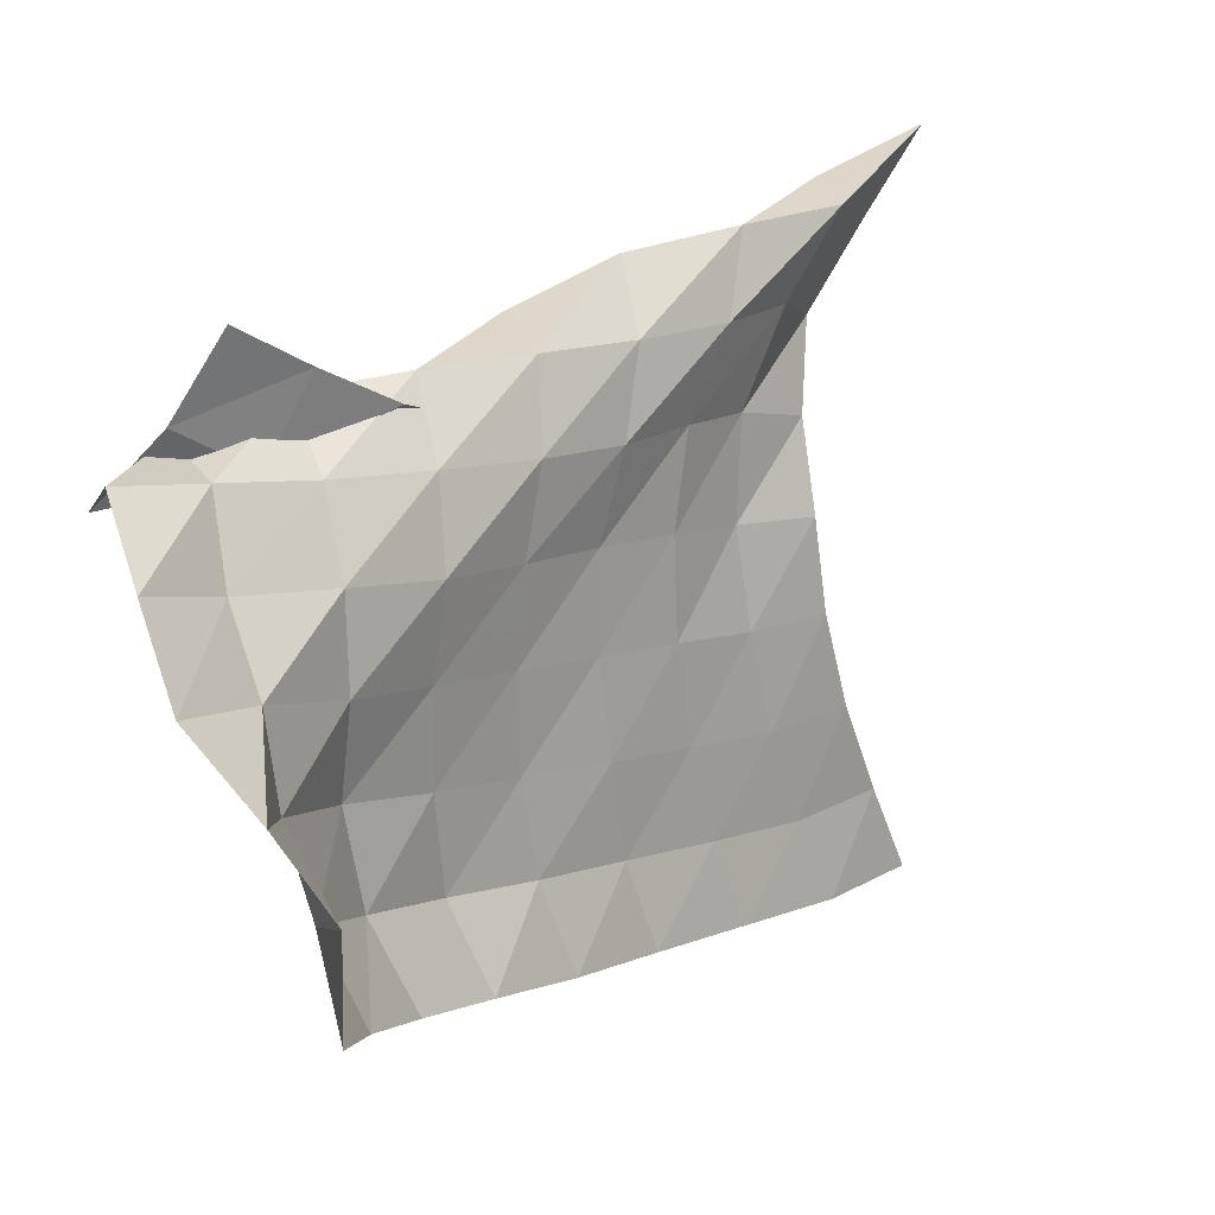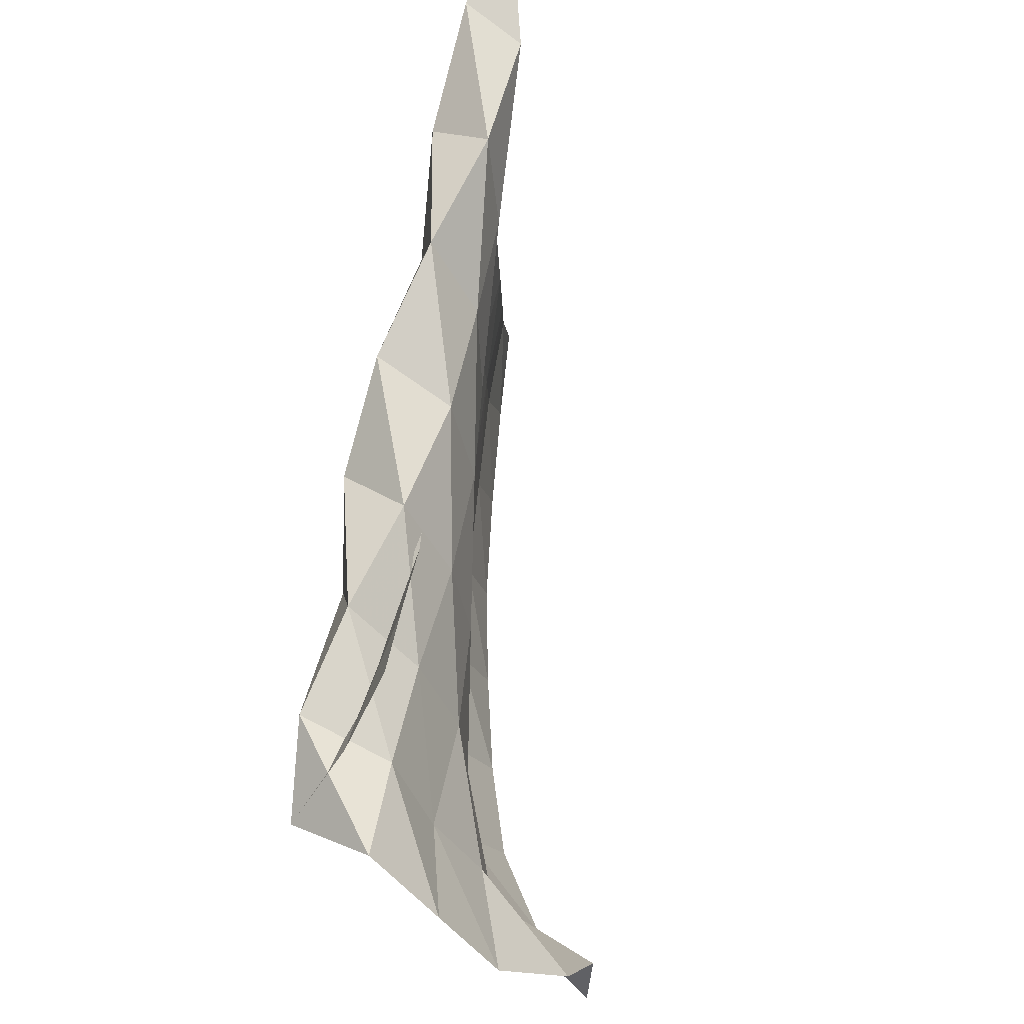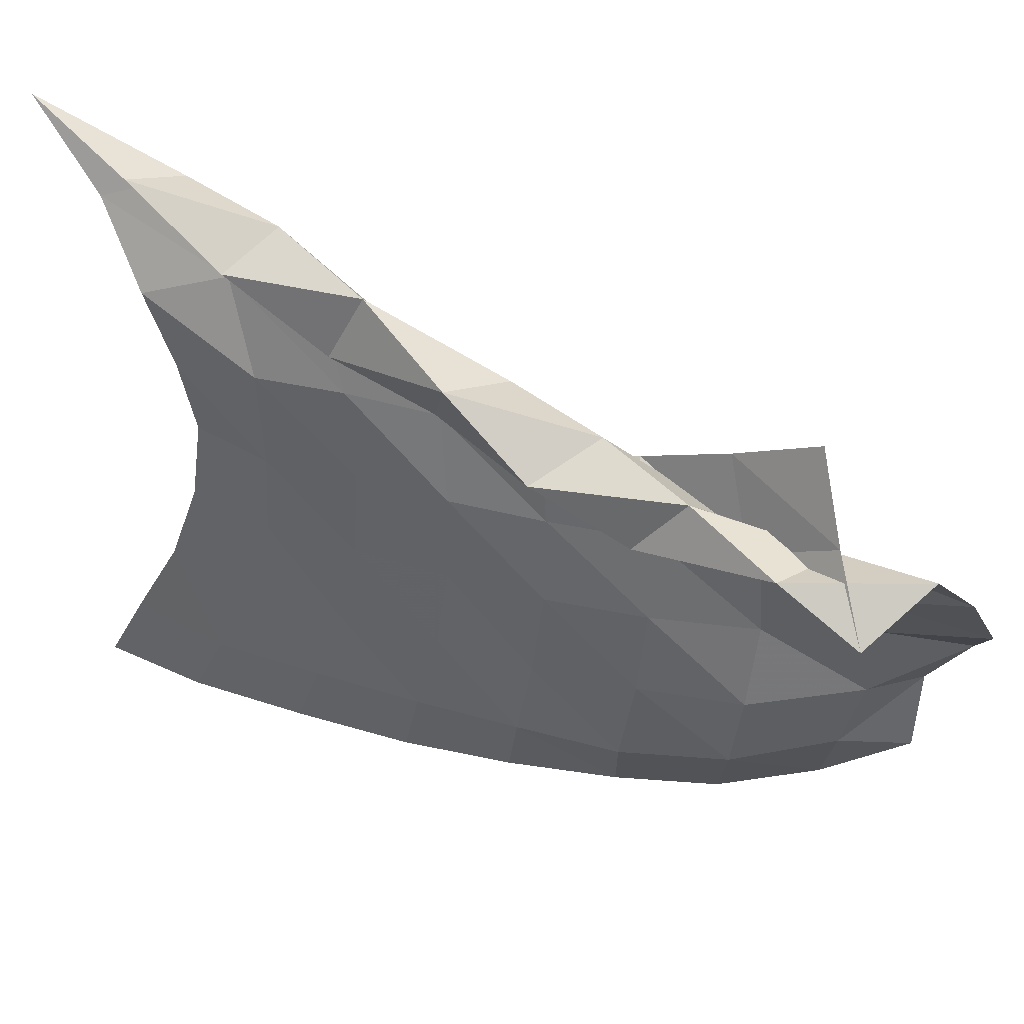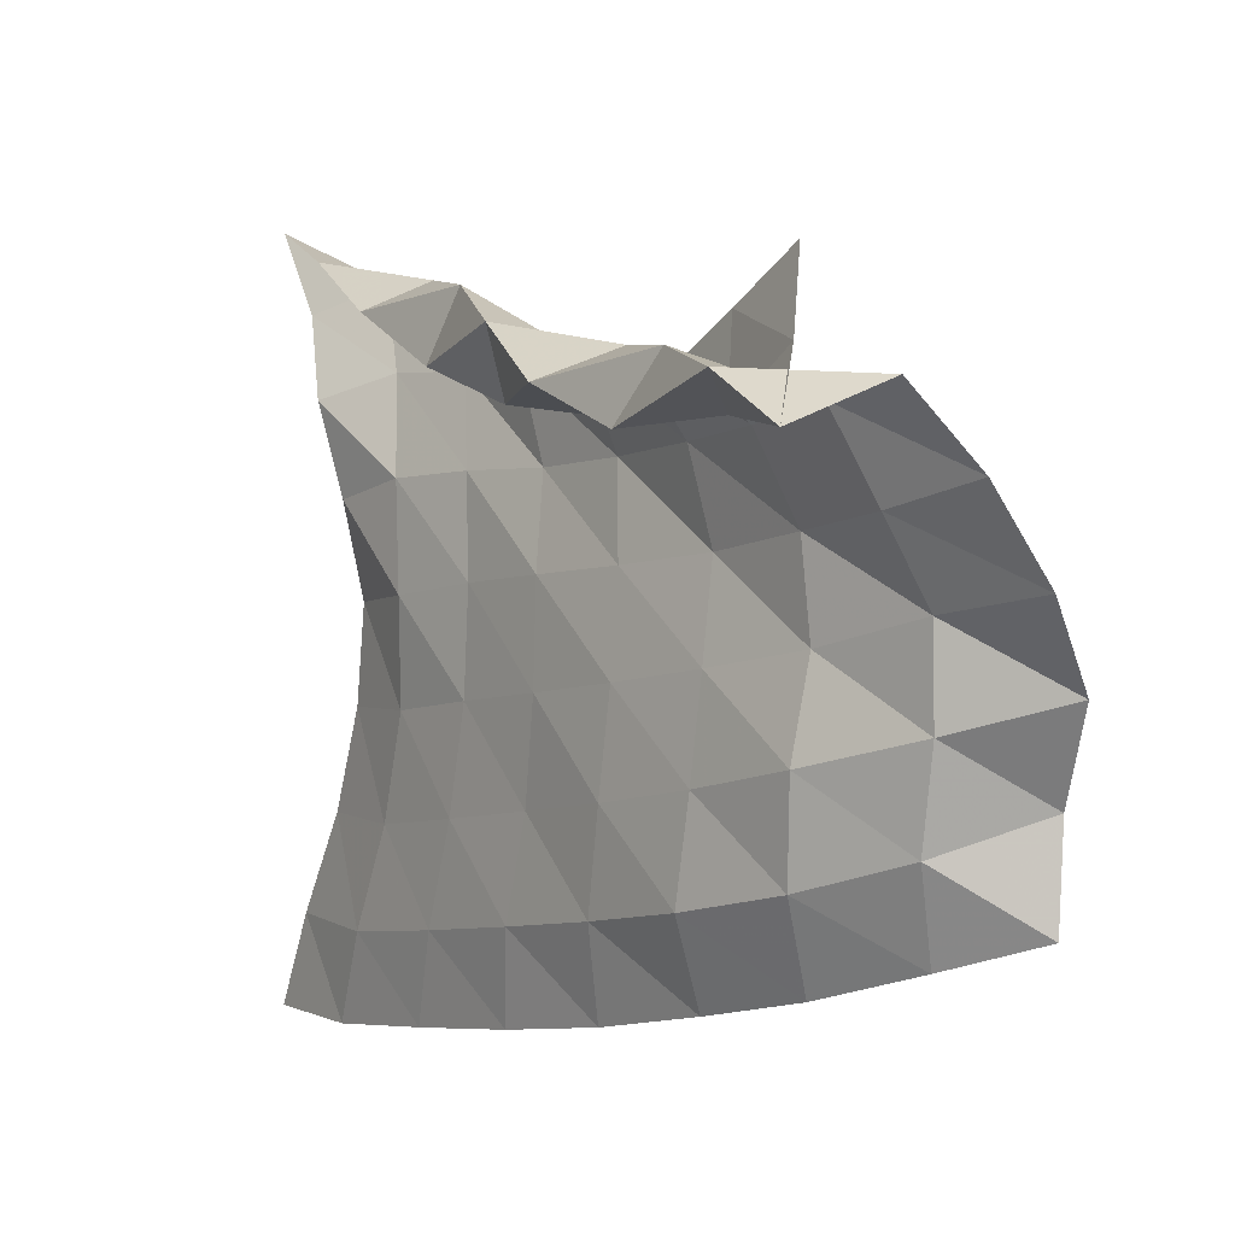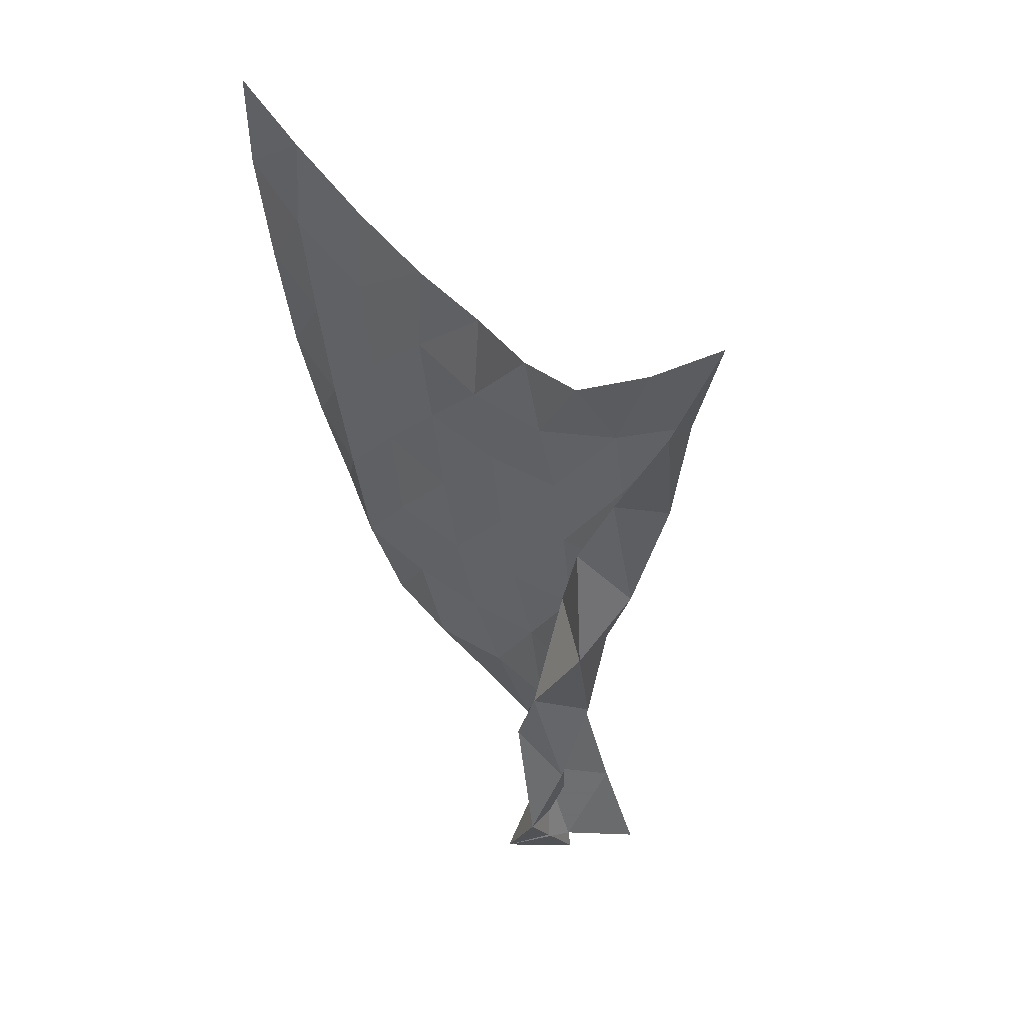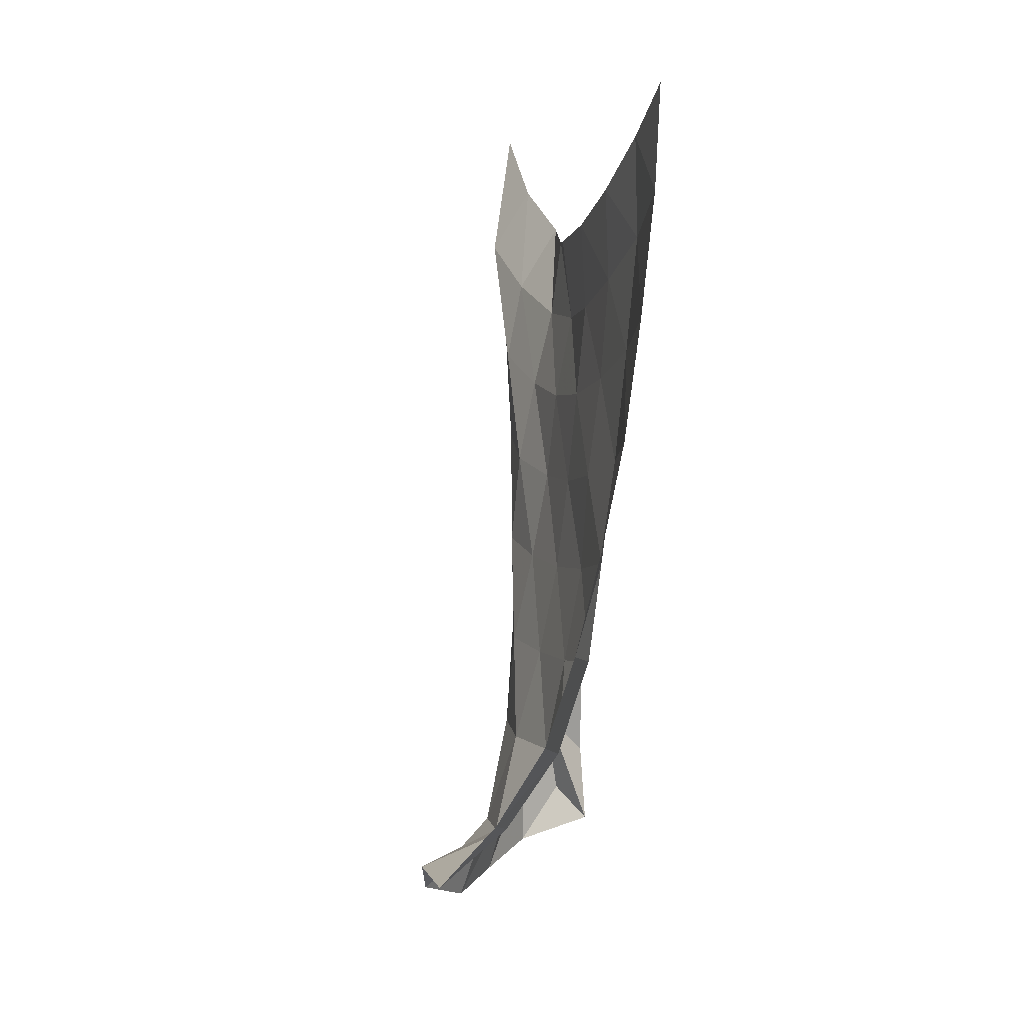
<metadata>
{"format":"obj","ext":"obj","renderer":"f3d","projection":"perspective","resolution":1024,"background":"white","views":[{"elev":14.1,"azim":46.2,"up":"+Z"},{"elev":57.3,"azim":8.8,"up":"+Z"},{"elev":41.2,"azim":-59.2,"up":"+Z"},{"elev":-0.6,"azim":-31.1,"up":"+Z"},{"elev":41.2,"azim":-44.5,"up":"+Y"},{"elev":5.7,"azim":167.6,"up":"+Y"}]}
</metadata>
<code>
v -1 0 -1
v -0.9977 -0.131 -0.7518
v -0.9778 -0.2718 -0.4886
v -0.9688 -0.3677 -0.2221
v -0.972 -0.4108 0.03775
v -1.027 -0.4056 0.2903
v -1.069 -0.3492 0.5375
v -1.018 -0.2051 0.7655
v -1 0 1
v -0.9812 -0.3063 -1.016
v -0.9984 -0.4283 -0.7758
v -0.984 -0.549 -0.506
v -0.9824 -0.6331 -0.2268
v -1.006 -0.6667 0.04994
v -1.005 -0.6507 0.3316
v -0.9541 -0.5535 0.5953
v -0.9041 -0.406 0.8313
v -1.061 -0.3334 0.8831
v -0.9505 -0.6672 -0.9884
v -0.9755 -0.766 -0.746
v -0.9677 -0.8564 -0.4777
v -0.961 -0.916 -0.2001
v -0.9582 -0.9312 0.0755
v -0.9449 -0.8978 0.3391
v -0.9006 -0.8052 0.5814
v -0.9408 -0.7218 0.8044
v -1.1 -0.6498 0.7268
v -0.9115 -1.026 -0.9568
v -0.951 -1.099 -0.7117
v -0.9361 -1.163 -0.4457
v -0.9381 -1.203 -0.1773
v -0.932 -1.206 0.08927
v -0.8891 -1.163 0.334
v -0.9106 -1.096 0.5701
v -1.036 -1.037 0.7547
v -1.081 -0.954 0.5714
v -0.8547 -1.35 -0.9196
v -0.9199 -1.415 -0.6763
v -0.9235 -1.465 -0.4145
v -0.908 -1.491 -0.152
v -0.8834 -1.483 0.1041
v -0.8632 -1.447 0.3439
v -0.9278 -1.4 0.5695
v -1.126 -1.324 0.638
v -1.029 -1.237 0.4654
v -0.7899 -1.668 -0.8658
v -0.8913 -1.726 -0.635
v -0.8797 -1.767 -0.3737
v -0.8574 -1.781 -0.1196
v -0.8231 -1.77 0.1259
v -0.8717 -1.745 0.3583
v -0.9933 -1.702 0.56
v -1.168 -1.59 0.4822
v -0.968 -1.522 0.4247
v -0.7109 -1.953 -0.8104
v -0.8084 -2.025 -0.579
v -0.8309 -2.066 -0.3228
v -0.7841 -2.074 -0.07896
v -0.8042 -2.067 0.1601
v -0.9035 -2.038 0.3734
v -1.079 -1.985 0.5308
v -1.125 -1.857 0.3674
v -0.9426 -1.78 0.4988
v -0.5779 -2.203 -0.7359
v -0.66 -2.278 -0.501
v -0.6779 -2.344 -0.2536
v -0.6986 -2.368 -0.01342
v -0.8164 -2.36 0.1894
v -0.9179 -2.315 0.403
v -1.148 -2.254 0.4612
v -1.011 -2.114 0.3833
v -0.9401 -2.022 0.6082
v -0.4151 -2.405 -0.6644
v -0.4045 -2.41 -0.4058
v -0.4554 -2.547 -0.1776
v -0.6141 -2.638 0.02593
v -0.7577 -2.618 0.2439
v -0.9234 -2.571 0.4322
v -1.133 -2.476 0.3315
v -1.017 -2.353 0.5101
v -0.9327 -2.252 0.7233
f 1 10 2
f 2 10 11
f 2 11 3
f 3 11 12
f 3 12 4
f 4 12 13
f 4 13 5
f 5 13 14
f 5 14 6
f 6 14 15
f 6 15 7
f 7 15 16
f 7 16 8
f 8 16 17
f 8 17 9
f 9 17 18
f 10 19 11
f 11 19 20
f 11 20 12
f 12 20 21
f 12 21 13
f 13 21 22
f 13 22 14
f 14 22 23
f 14 23 15
f 15 23 24
f 15 24 16
f 16 24 25
f 16 25 17
f 17 25 26
f 17 26 18
f 18 26 27
f 19 28 20
f 20 28 29
f 20 29 21
f 21 29 30
f 21 30 22
f 22 30 31
f 22 31 23
f 23 31 32
f 23 32 24
f 24 32 33
f 24 33 25
f 25 33 34
f 25 34 26
f 26 34 35
f 26 35 27
f 27 35 36
f 28 37 29
f 29 37 38
f 29 38 30
f 30 38 39
f 30 39 31
f 31 39 40
f 31 40 32
f 32 40 41
f 32 41 33
f 33 41 42
f 33 42 34
f 34 42 43
f 34 43 35
f 35 43 44
f 35 44 36
f 36 44 45
f 37 46 38
f 38 46 47
f 38 47 39
f 39 47 48
f 39 48 40
f 40 48 49
f 40 49 41
f 41 49 50
f 41 50 42
f 42 50 51
f 42 51 43
f 43 51 52
f 43 52 44
f 44 52 53
f 44 53 45
f 45 53 54
f 46 55 47
f 47 55 56
f 47 56 48
f 48 56 57
f 48 57 49
f 49 57 58
f 49 58 50
f 50 58 59
f 50 59 51
f 51 59 60
f 51 60 52
f 52 60 61
f 52 61 53
f 53 61 62
f 53 62 54
f 54 62 63
f 55 64 56
f 56 64 65
f 56 65 57
f 57 65 66
f 57 66 58
f 58 66 67
f 58 67 59
f 59 67 68
f 59 68 60
f 60 68 69
f 60 69 61
f 61 69 70
f 61 70 62
f 62 70 71
f 62 71 63
f 63 71 72
f 64 73 65
f 65 73 74
f 65 74 66
f 66 74 75
f 66 75 67
f 67 75 76
f 67 76 68
f 68 76 77
f 68 77 69
f 69 77 78
f 69 78 70
f 70 78 79
f 70 79 71
f 71 79 80
f 71 80 72
f 72 80 81

</code>
